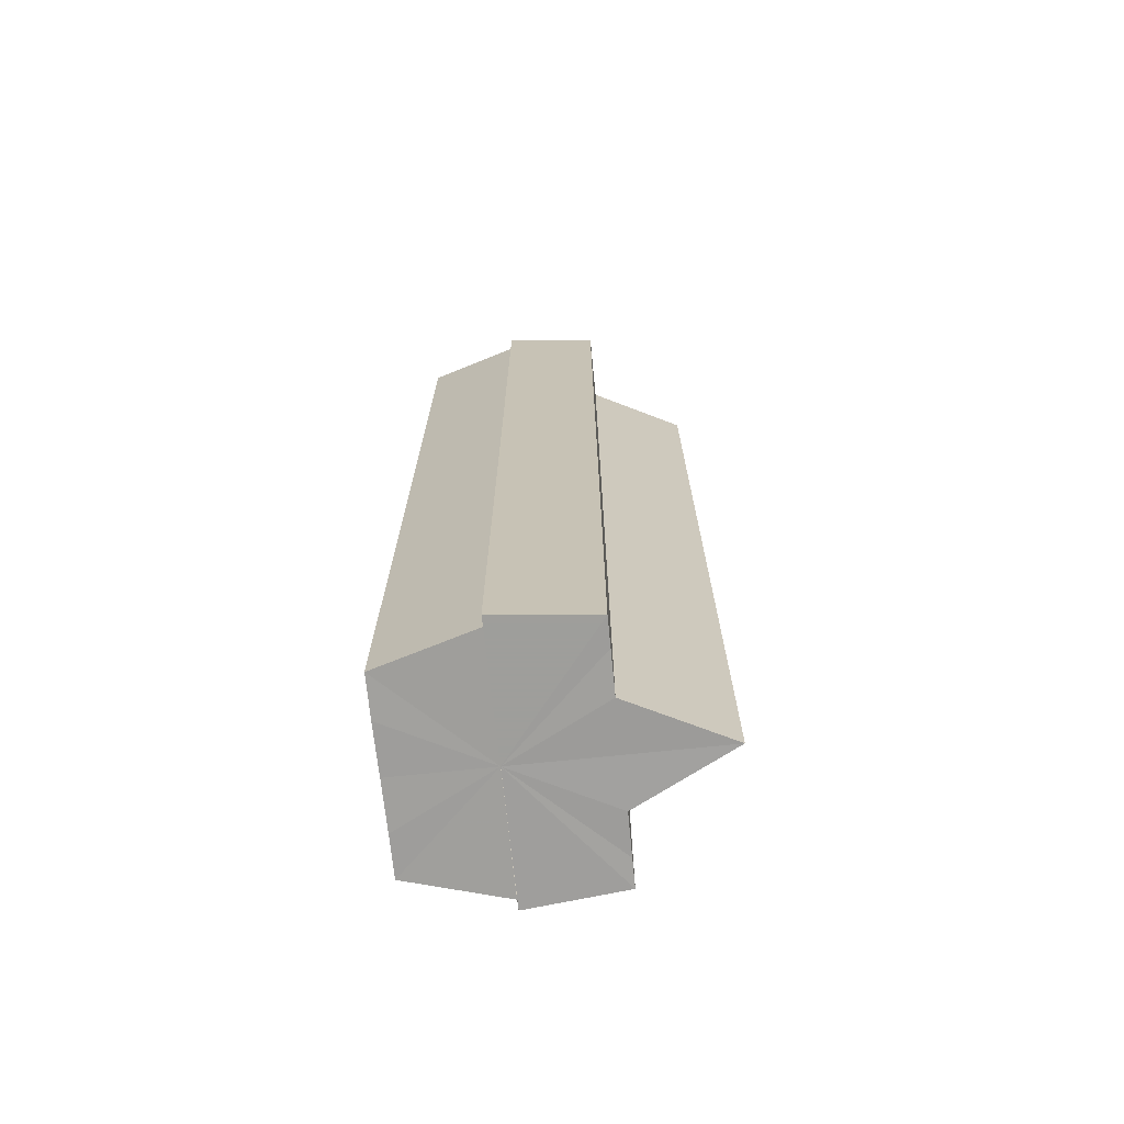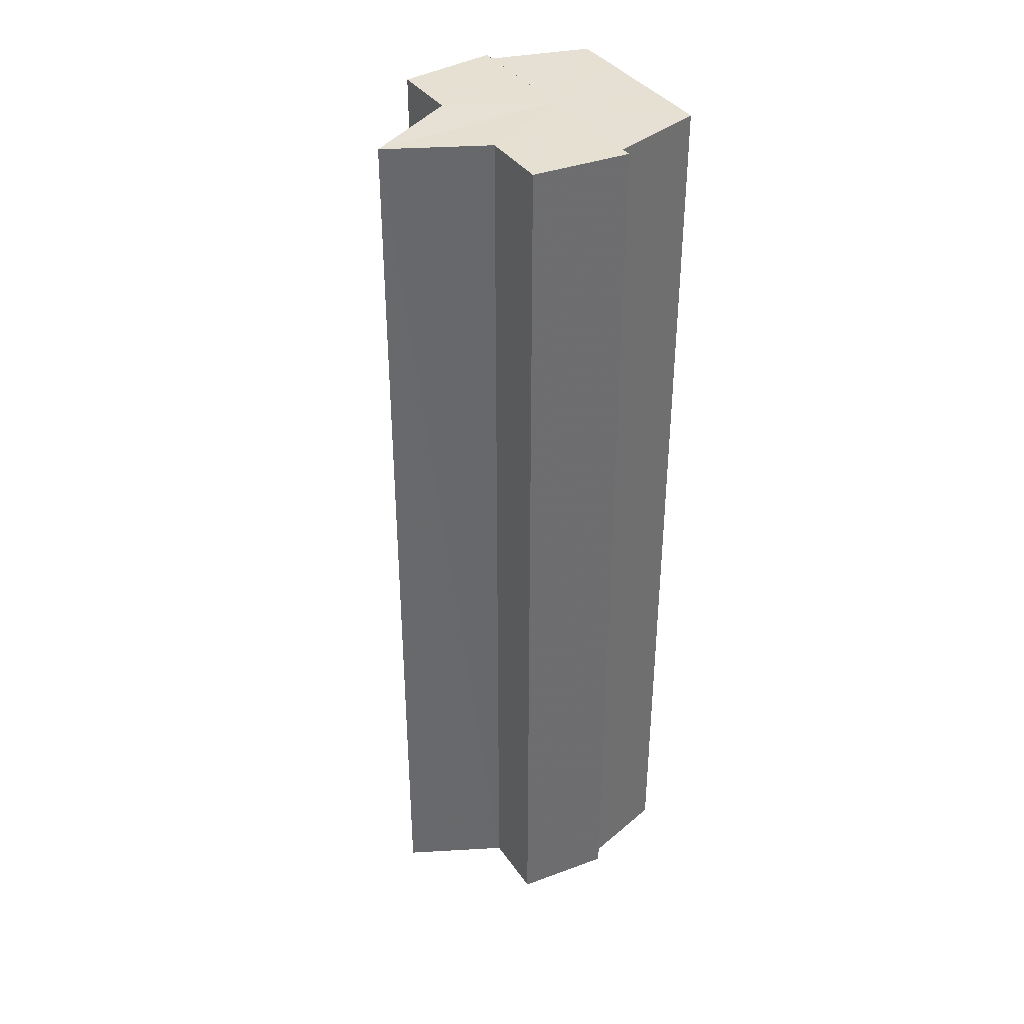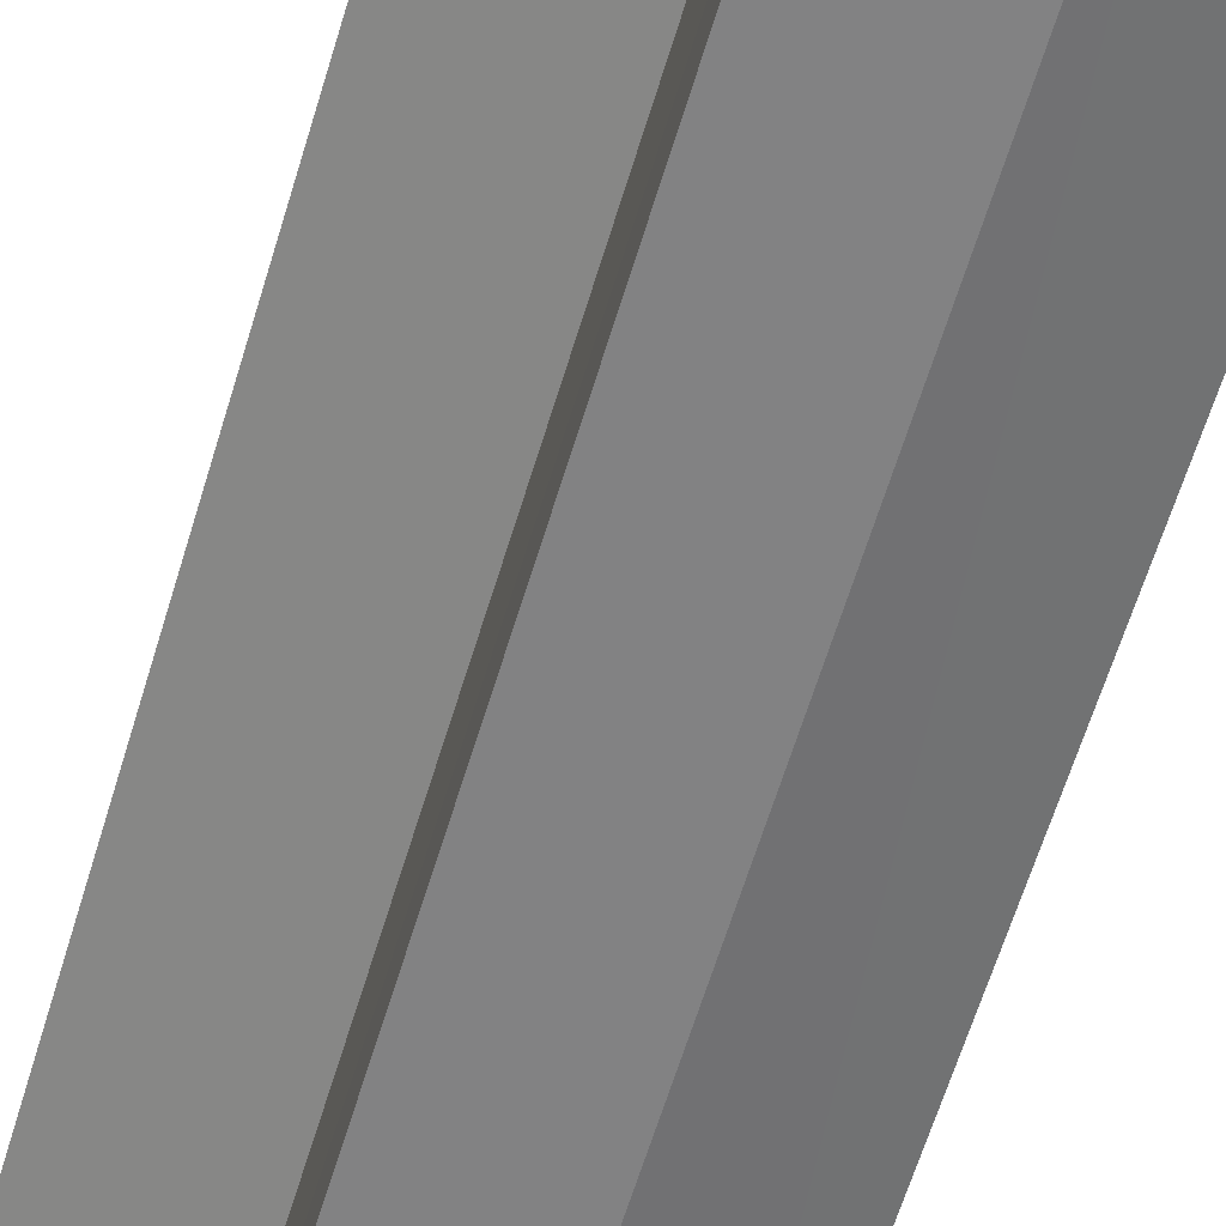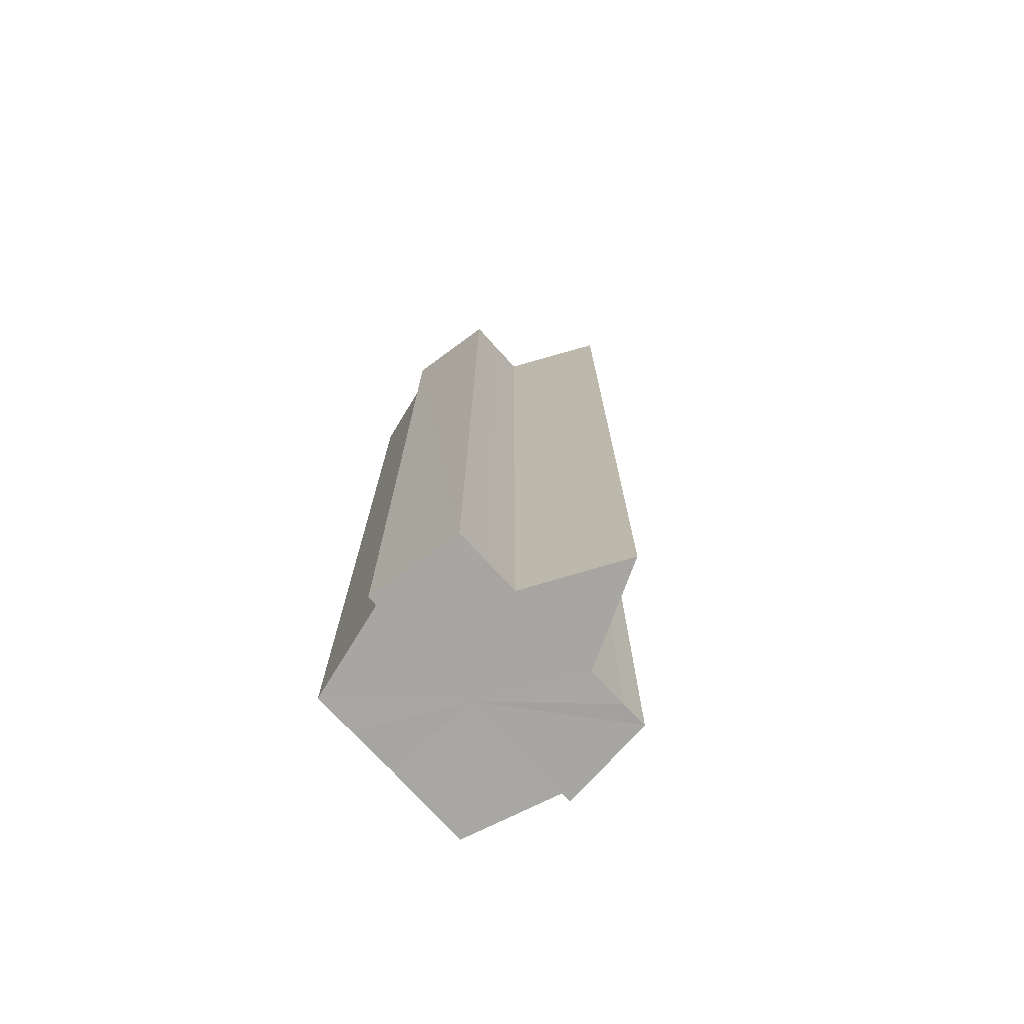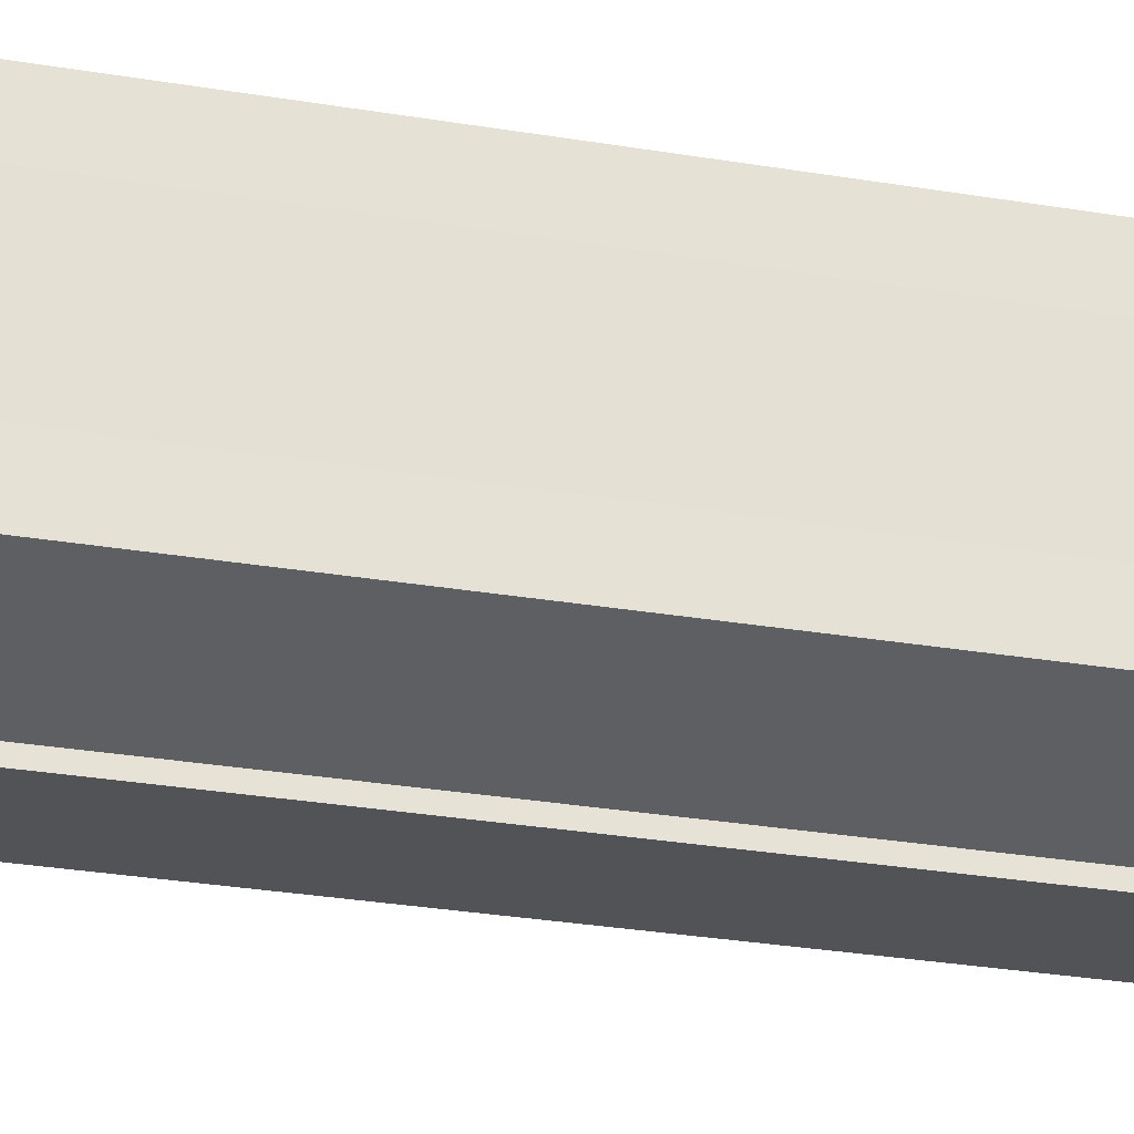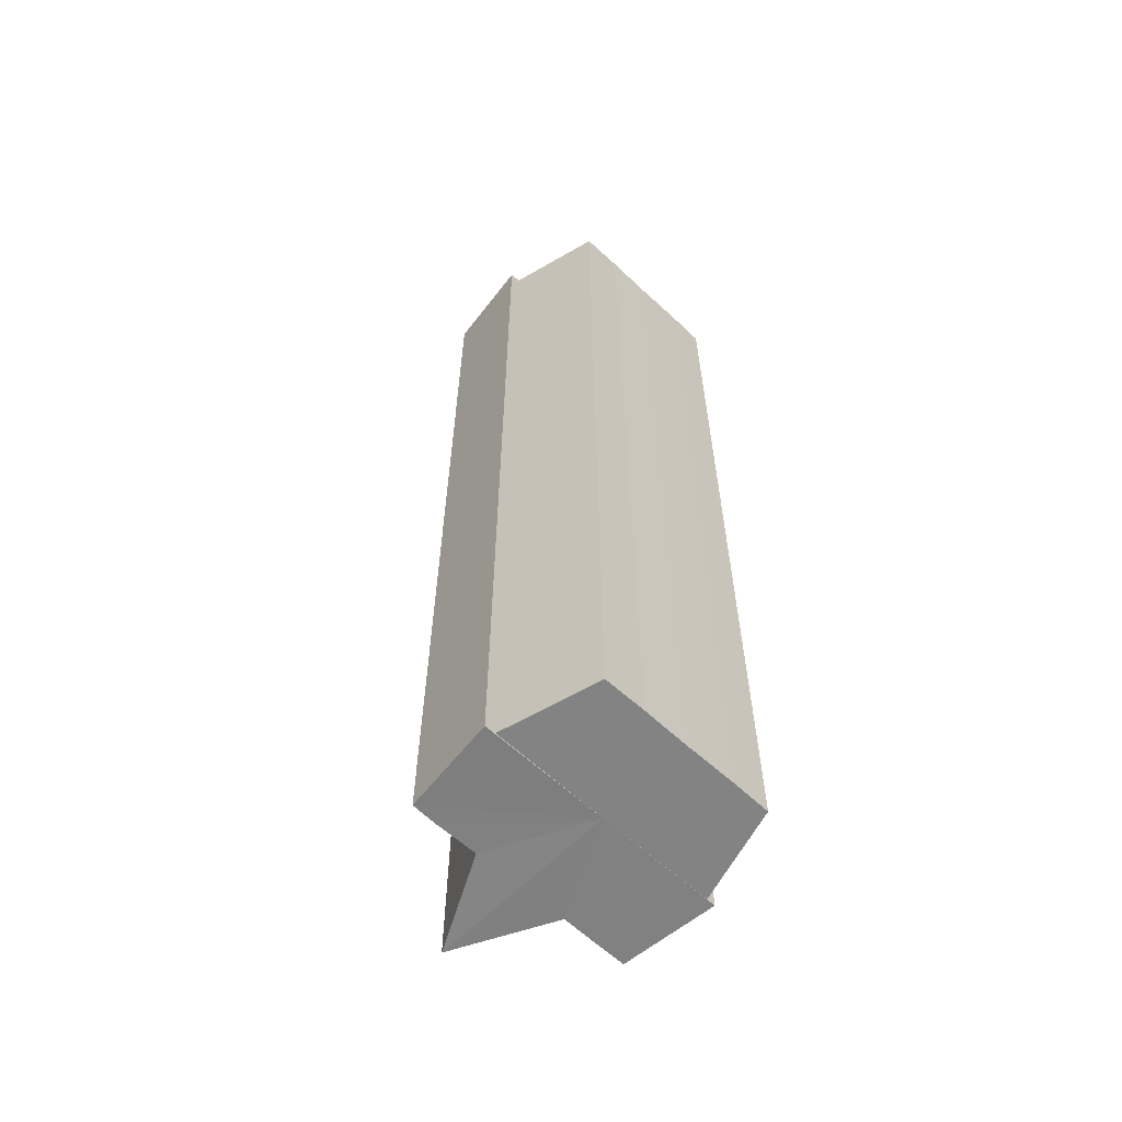
<metadata>
{"format":"obj","ext":"obj","renderer":"f3d","projection":"perspective","resolution":1024,"background":"white","views":[{"elev":-71.0,"azim":5.9,"up":"+Y"},{"elev":37.8,"azim":148.9,"up":"+Y"},{"elev":-60.0,"azim":163.6,"up":"+Z"},{"elev":-74.0,"azim":42.4,"up":"+Y"},{"elev":-27.4,"azim":-104.8,"up":"+Z"},{"elev":-60.6,"azim":-133.8,"up":"+Y"}]}
</metadata>
<code>
o 20878
v 2218 1873 7.827
v 2218 1873 7.826
v 2218 1873 7.827
v 2218 1873 7.826
v 2218 1873 7.826
v 2218 1873 7.813
v 2218 1873 7.827
v 2218 1873 7.823
v 2218 1873 7.826
v 2218 1873 7.827
v 2218 1873 7.818
v 2218 1873 7.826
v 2218 1873 7.827
v 2218 1873 7.823
v 2218 1873 7.826
v 2218 1873 7.818
v 2218 1873 7.823
v 2218 1873 7.813
v 2218 1873 7.818
v 2218 1873 7.808
v 2218 1873 7.813
v 2218 1873 7.804
v 2218 1873 7.808
v 2218 1873 7.801
v 2218 1873 7.804
v 2218 1873 7.813
v 2218 1873 7.818
v 2218 1873 7.813
v 2218 1873 7.808
v 2218 1873 7.823
v 2218 1873 7.818
v 2218 1873 7.804
v 2218 1873 7.826
v 2218 1873 7.823
v 2218 1873 7.826
v 2218 1873 7.823
v 2218 1873 7.818
v 2218 1873 7.823
v 2218 1873 7.813
v 2218 1873 7.818
v 2218 1873 7.801
v 2218 1873 7.804
v 2218 1873 7.801
v 2218 1873 7.8
v 2218 1873 7.808
v 2218 1873 7.804
v 2218 1873 7.801
v 2218 1873 7.8
v 2218 1873 7.801
v 2218 1873 7.8
v 2218 1873 7.813
v 2218 1873 7.808
v 2218 1873 7.813
v 2218 1873 7.808
v 2218 1873 7.804
v 2218 1873 7.808
v 2218 1873 7.801
v 2218 1873 7.804
v 2218 1873 7.826
v 2218 1873 7.823
v 2218 1873 7.818
v 2218 1873 7.813
v 2218 1873 7.808
v 2218 1873 7.804
v 2218 1873 7.801
v 2218 1873 7.8
v 2218 1873 7.801
v 2218 1873 7.8
v 2218 1873 7.8
v 2218 1873 7.801
v 2218 1873 7.801
v 2218 1873 7.804
v 2218 1873 7.808
v 2218 1873 7.804
v 2218 1873 7.813
v 2218 1873 7.808
v 2218 1873 7.818
v 2218 1873 7.813
v 2218 1873 7.823
v 2218 1873 7.818
v 2218 1873 7.826
v 2218 1873 7.823
v 2218 1873 7.813
v 2218 1873 7.826
v 2218 1873 7.823
v 2218 1873 7.818
v 2218 1873 7.813
v 2218 1873 7.808
v 2218 1873 7.804
v 2218 1873 7.801
v 2218 1873 7.8
v 2218 1873 7.823
v 2218 1873 7.826
v 2218 1873 7.818
v 2218 1873 7.813
v 2218 1873 7.808
v 2218 1873 7.804
v 2218 1873 7.801
f 1 2 3
f 3 4 5
f 6 4 7
f 6 8 4
f 9 7 10
f 6 11 8
f 12 13 9
f 14 12 15
f 16 17 14
f 18 19 16
f 20 21 18
f 22 23 20
f 24 25 22
f 6 26 11
f 27 26 28
f 6 29 26
f 30 31 27
f 6 32 29
f 33 34 30
f 35 36 33
f 36 37 38
f 37 39 40
f 6 41 32
f 42 41 43
f 6 44 41
f 45 46 42
f 47 44 48
f 49 50 47
f 51 52 45
f 53 54 51
f 54 55 56
f 55 57 58
f 6 59 60
f 6 60 61
f 6 61 62
f 6 62 63
f 6 63 64
f 6 64 65
f 66 67 68
f 69 67 70
f 71 72 70
f 72 73 74
f 73 75 76
f 75 77 78
f 77 79 80
f 79 81 82
f 83 10 84
f 83 84 85
f 83 85 86
f 83 86 87
f 83 87 88
f 83 88 89
f 83 89 90
f 83 90 91
f 83 92 93
f 83 94 92
f 83 95 94
f 83 96 95
f 83 97 96
f 83 98 97

</code>
